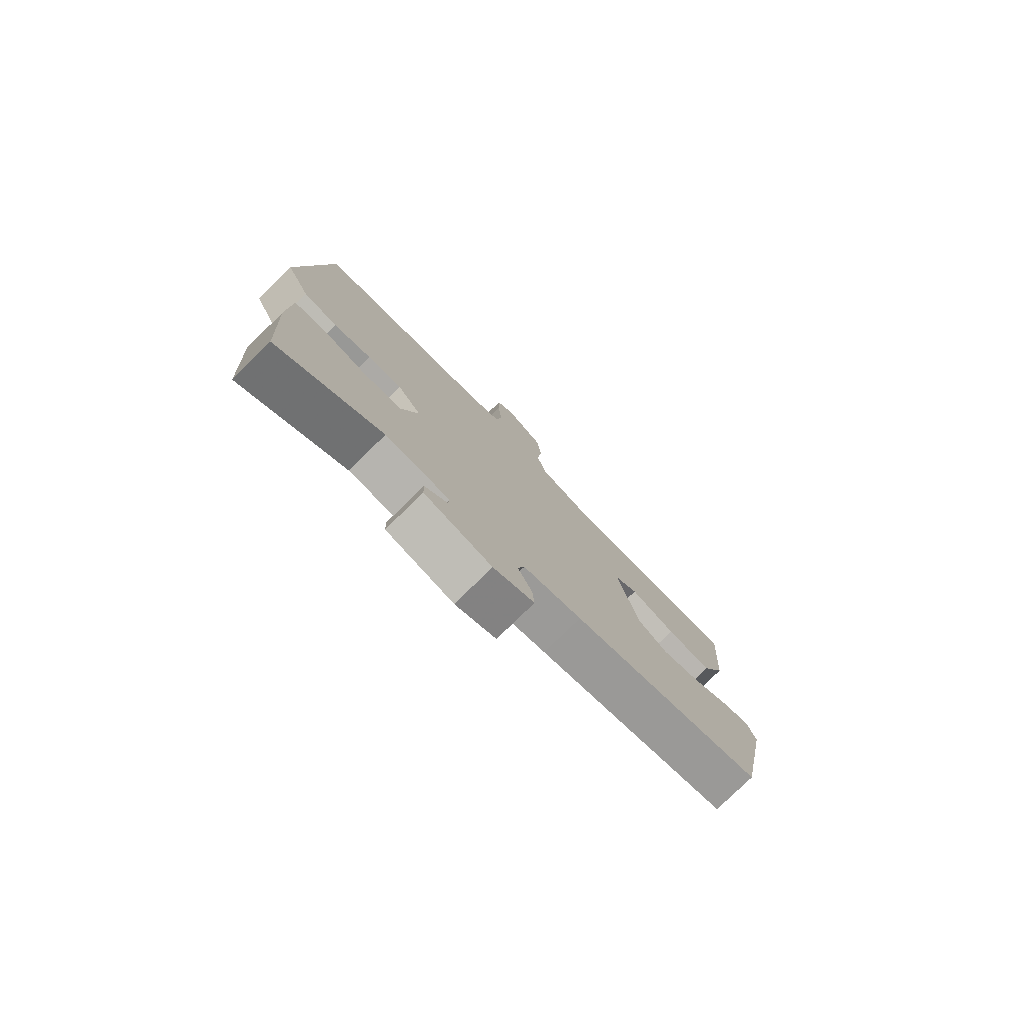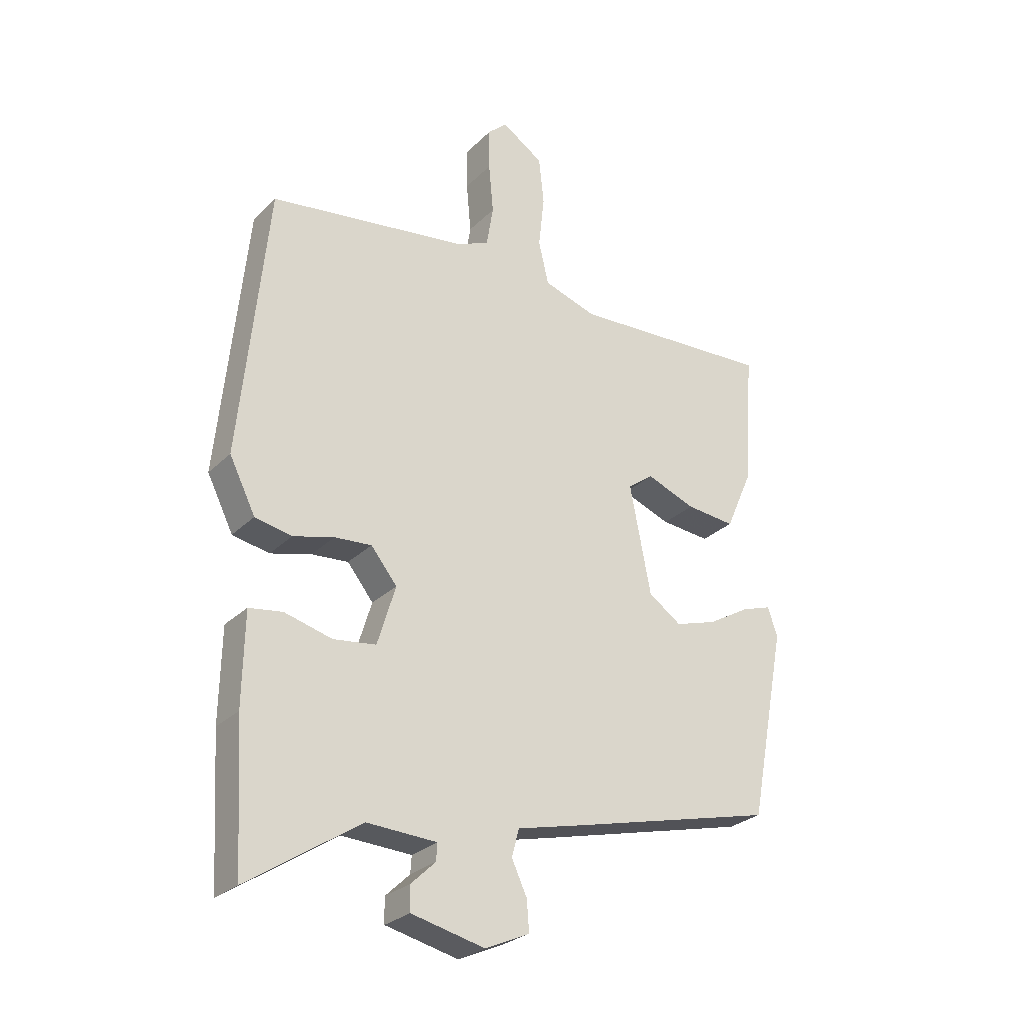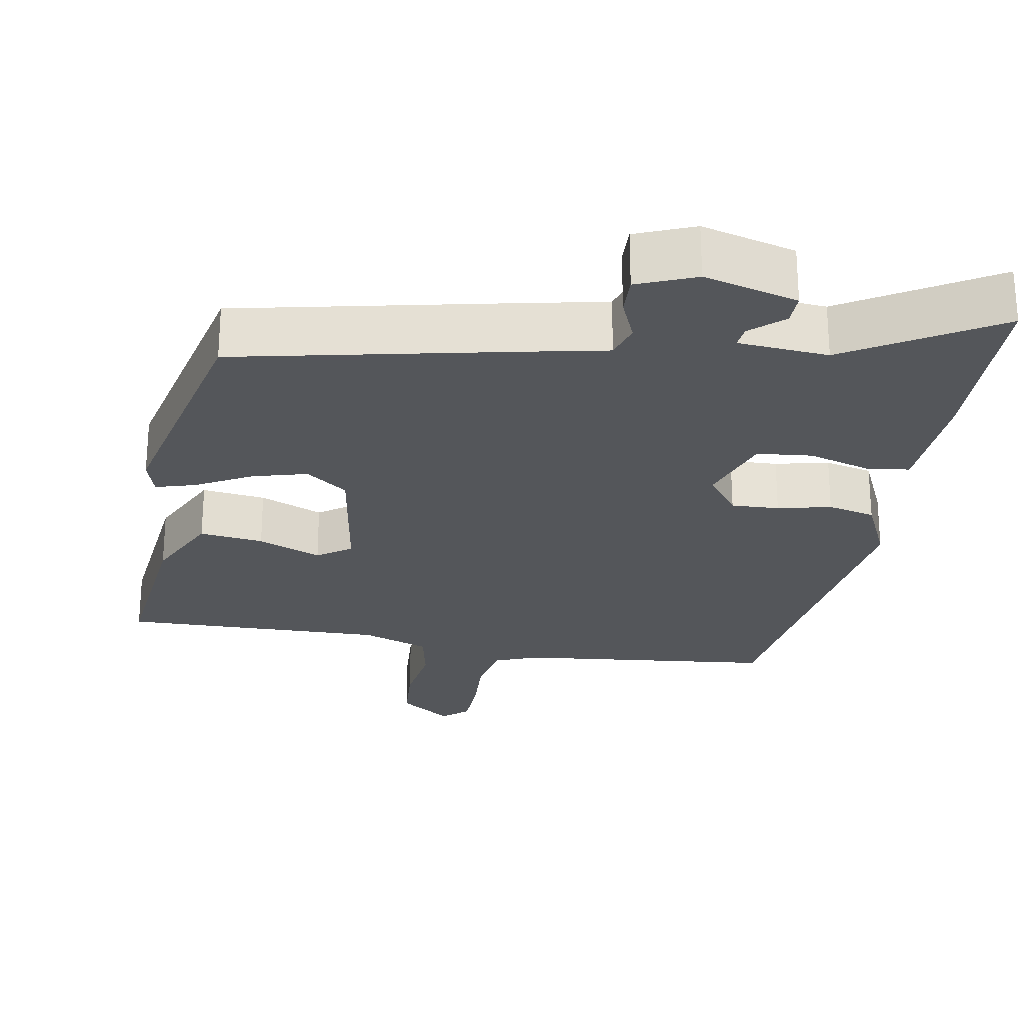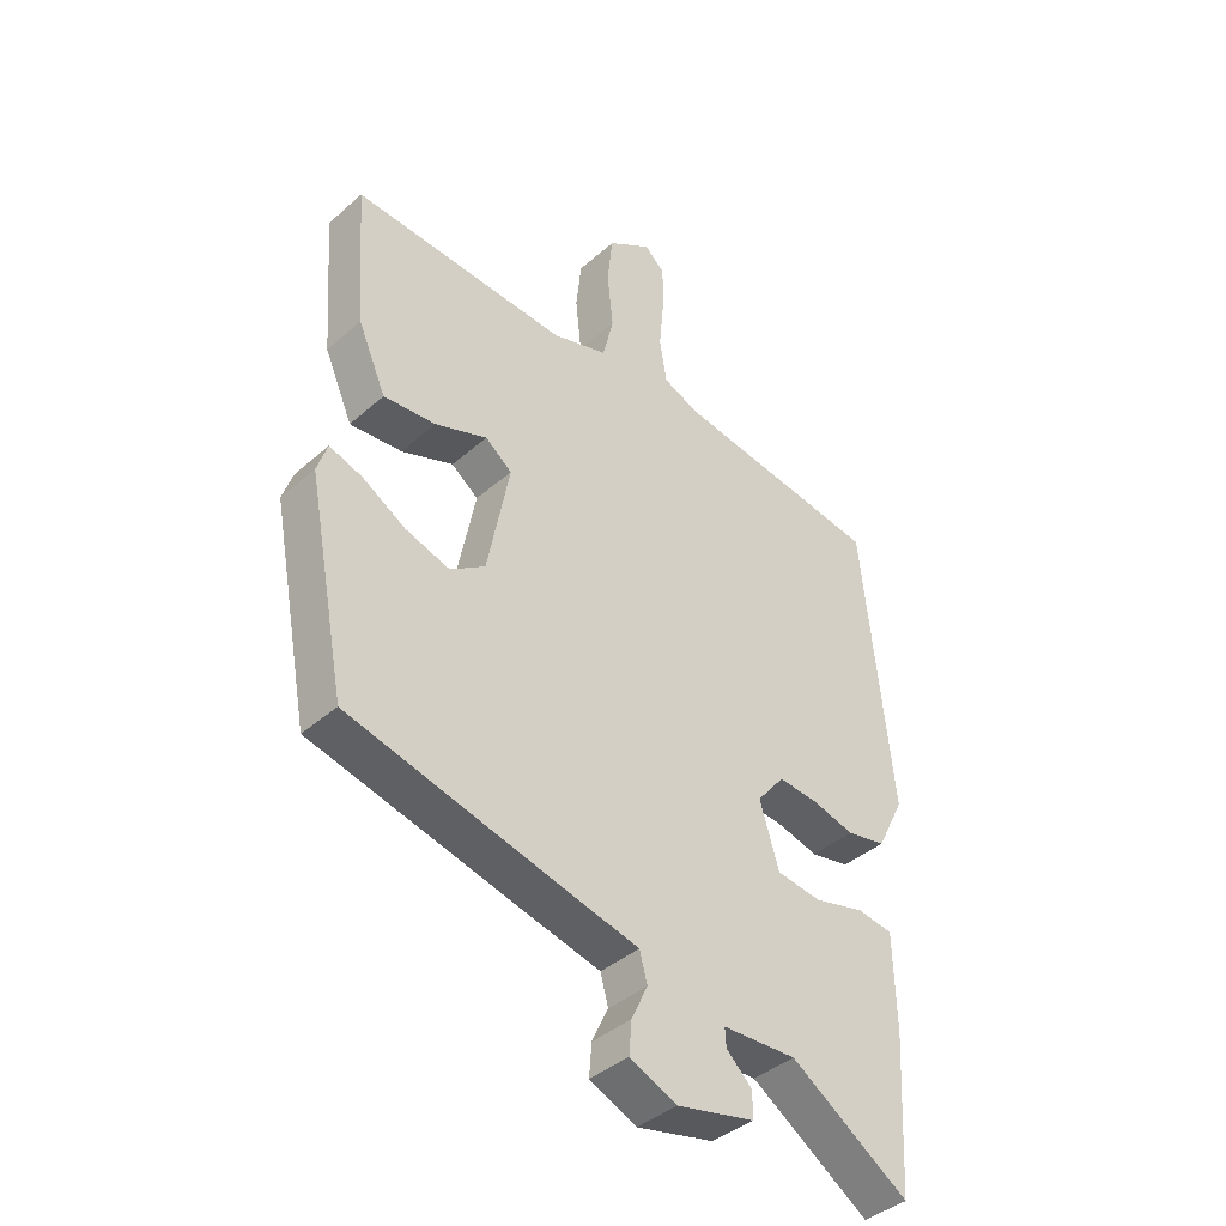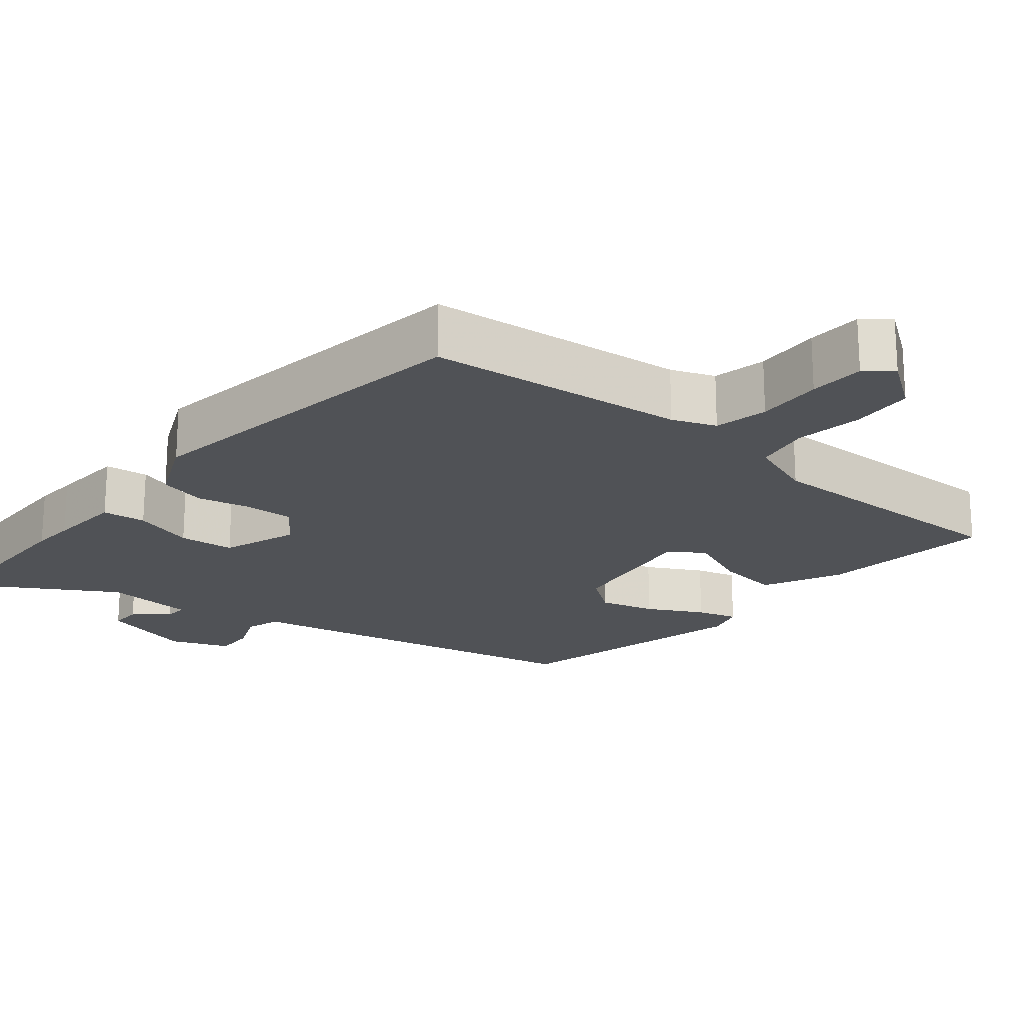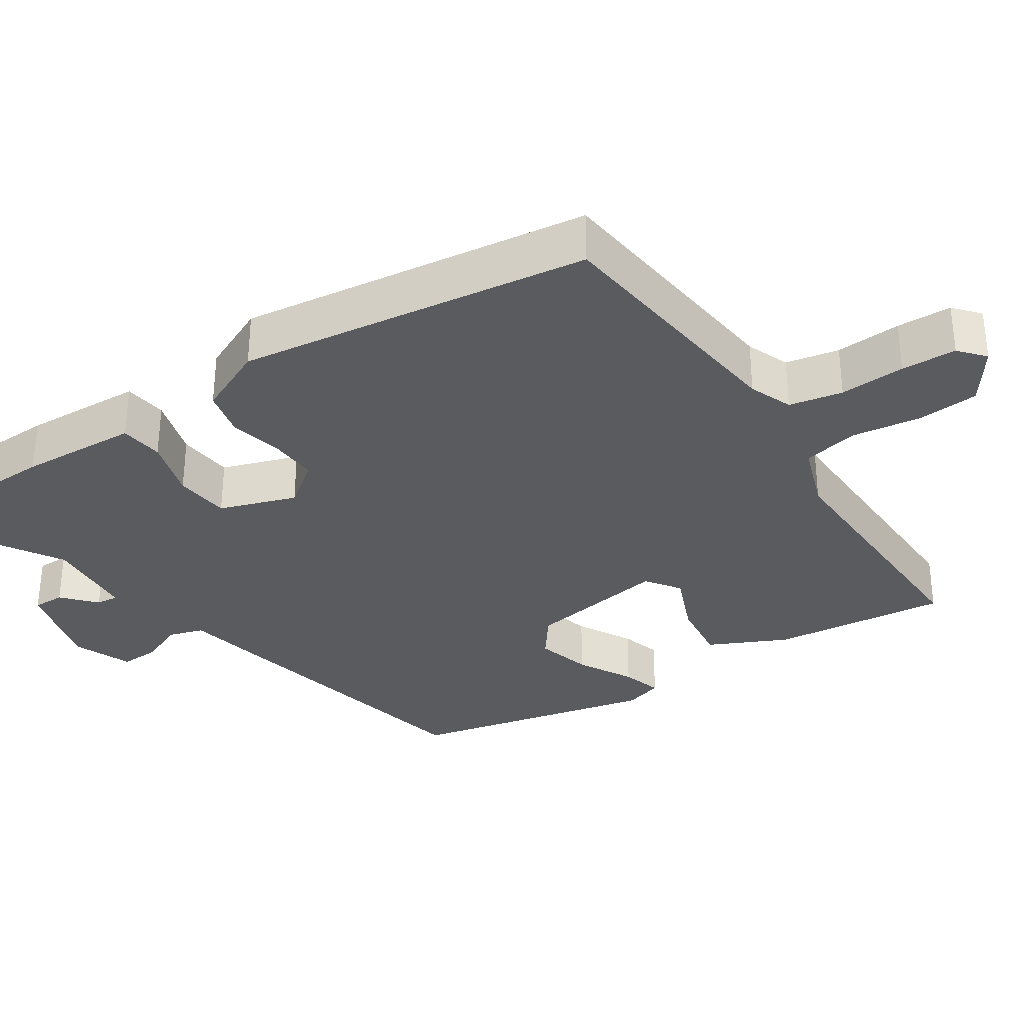
<metadata>
{"format":"obj","ext":"obj","renderer":"f3d","projection":"perspective","resolution":1024,"background":"white","views":[{"elev":-78.8,"azim":-45.7,"up":"+Z"},{"elev":-27.5,"azim":-34.7,"up":"+Z"},{"elev":-25.5,"azim":168.1,"up":"+Y"},{"elev":-40.5,"azim":137.0,"up":"+Z"},{"elev":-20.6,"azim":-41.9,"up":"+Y"},{"elev":-32.9,"azim":-58.4,"up":"+Y"}]}
</metadata>
<code>
v 0.49 0.07 0.498
v 0.472 0.07 0.259
v 0.425 0.07 0.152
v 0.338 0.07 0.16
v 0.251 0.07 0.193
v 0.206 0.07 0.159
v 0.243 0.07 -0.032
v 0.301 0.07 -0.072
v 0.375 0.07 -0.049
v 0.448 0.07 -0.006
v 0.502 0.07 0.012
v 0.519 0.07 -0.039
v 0.454 0.07 -0.376
v 0.087 0.07 -0.467
v -0.025 0.07 -0.494
v -0.038 0.07 -0.542
v -0.011 0.07 -0.6
v -0.007 0.07 -0.653
v -0.085 0.07 -0.688
v -0.214 0.07 -0.658
v -0.215 0.07 -0.615
v -0.172 0.07 -0.574
v -0.17 0.07 -0.544
v -0.293 0.07 -0.538
v -0.49 0.07 -0.667
v -0.505 0.07 -0.416
v -0.504 0.07 -0.357
v -0.502 0.07 -0.255
v -0.443 0.07 -0.246
v -0.359 0.07 -0.268
v -0.284 0.07 -0.258
v -0.252 0.07 -0.153
v -0.298 0.07 -0.096
v -0.363 0.07 -0.101
v -0.435 0.07 -0.12
v -0.5 0.07 -0.107
v -0.546 0.07 -0.015
v -0.498 0.07 0.466
v -0.148 0.07 0.516
v -0.09 0.07 0.541
v -0.078 0.07 0.614
v -0.086 0.07 0.703
v -0.086 0.07 0.778
v -0.052 0.07 0.809
v 0.021 0.07 0.761
v 0.03 0.07 0.677
v 0.02 0.07 0.584
v 0.038 0.07 0.508
v 0.131 0.07 0.478
v 0.49 0 0.498
v 0.472 0 0.259
v 0.425 0 0.152
v 0.338 0 0.16
v 0.251 0 0.193
v 0.206 0 0.159
v 0.243 0 -0.032
v 0.301 0 -0.072
v 0.375 0 -0.049
v 0.448 0 -0.006
v 0.502 0 0.012
v 0.519 0 -0.039
v 0.454 0 -0.376
v 0.087 0 -0.467
v -0.025 0 -0.494
v -0.038 0 -0.542
v -0.011 0 -0.6
v -0.007 0 -0.653
v -0.085 0 -0.688
v -0.214 0 -0.658
v -0.215 0 -0.615
v -0.172 0 -0.574
v -0.17 0 -0.544
v -0.293 0 -0.538
v -0.49 0 -0.667
v -0.505 0 -0.416
v -0.504 0 -0.357
v -0.502 0 -0.255
v -0.443 0 -0.246
v -0.359 0 -0.268
v -0.284 0 -0.258
v -0.252 0 -0.153
v -0.298 0 -0.096
v -0.363 0 -0.101
v -0.435 0 -0.12
v -0.5 0 -0.107
v -0.546 0 -0.015
v -0.498 0 0.466
v -0.148 0 0.516
v -0.09 0 0.541
v -0.078 0 0.614
v -0.086 0 0.703
v -0.086 0 0.778
v -0.052 0 0.809
v 0.021 0 0.761
v 0.03 0 0.677
v 0.02 0 0.584
v 0.038 0 0.508
v 0.131 0 0.478
f 44 45 46 47
f 44 47 48
f 41 42 43 44
f 41 44 48
f 40 41 48
f 39 40 48 49
f 37 38 39 49
f 34 35 36 37
f 33 34 37 49
f 27 28 29 30
f 27 30 31
f 24 25 26 27
f 23 24 27 31
f 19 20 21 22
f 19 22 23
f 16 17 18 19
f 15 16 19 23
f 12 13 14 15
f 9 10 11 12
f 8 9 12 15
f 7 8 15 23
f 2 3 4 5
f 49 1 2 5
f 32 33 49 5
f 6 7 23 31
f 6 31 32
f 5 6 32
f 96 95 94 93
f 97 96 93
f 93 92 91 90
f 97 93 90
f 97 90 89
f 98 97 89 88
f 98 88 87 86
f 86 85 84 83
f 98 86 83 82
f 79 78 77 76
f 80 79 76
f 76 75 74 73
f 80 76 73 72
f 71 70 69 68
f 72 71 68
f 68 67 66 65
f 72 68 65 64
f 64 63 62 61
f 61 60 59 58
f 64 61 58 57
f 72 64 57 56
f 54 53 52 51
f 54 51 50 98
f 54 98 82 81
f 80 72 56 55
f 81 80 55
f 81 55 54
f 1 50 51 2
f 2 51 52 3
f 3 52 53 4
f 4 53 54 5
f 5 54 55 6
f 6 55 56 7
f 7 56 57 8
f 8 57 58 9
f 9 58 59 10
f 10 59 60 11
f 11 60 61 12
f 12 61 62 13
f 13 62 63 14
f 14 63 64 15
f 15 64 65 16
f 16 65 66 17
f 17 66 67 18
f 18 67 68 19
f 19 68 69 20
f 20 69 70 21
f 21 70 71 22
f 22 71 72 23
f 23 72 73 24
f 24 73 74 25
f 25 74 75 26
f 26 75 76 27
f 27 76 77 28
f 28 77 78 29
f 29 78 79 30
f 30 79 80 31
f 31 80 81 32
f 32 81 82 33
f 33 82 83 34
f 34 83 84 35
f 35 84 85 36
f 36 85 86 37
f 37 86 87 38
f 38 87 88 39
f 39 88 89 40
f 40 89 90 41
f 41 90 91 42
f 42 91 92 43
f 43 92 93 44
f 44 93 94 45
f 45 94 95 46
f 46 95 96 47
f 47 96 97 48
f 48 97 98 49
f 49 98 50 1

</code>
